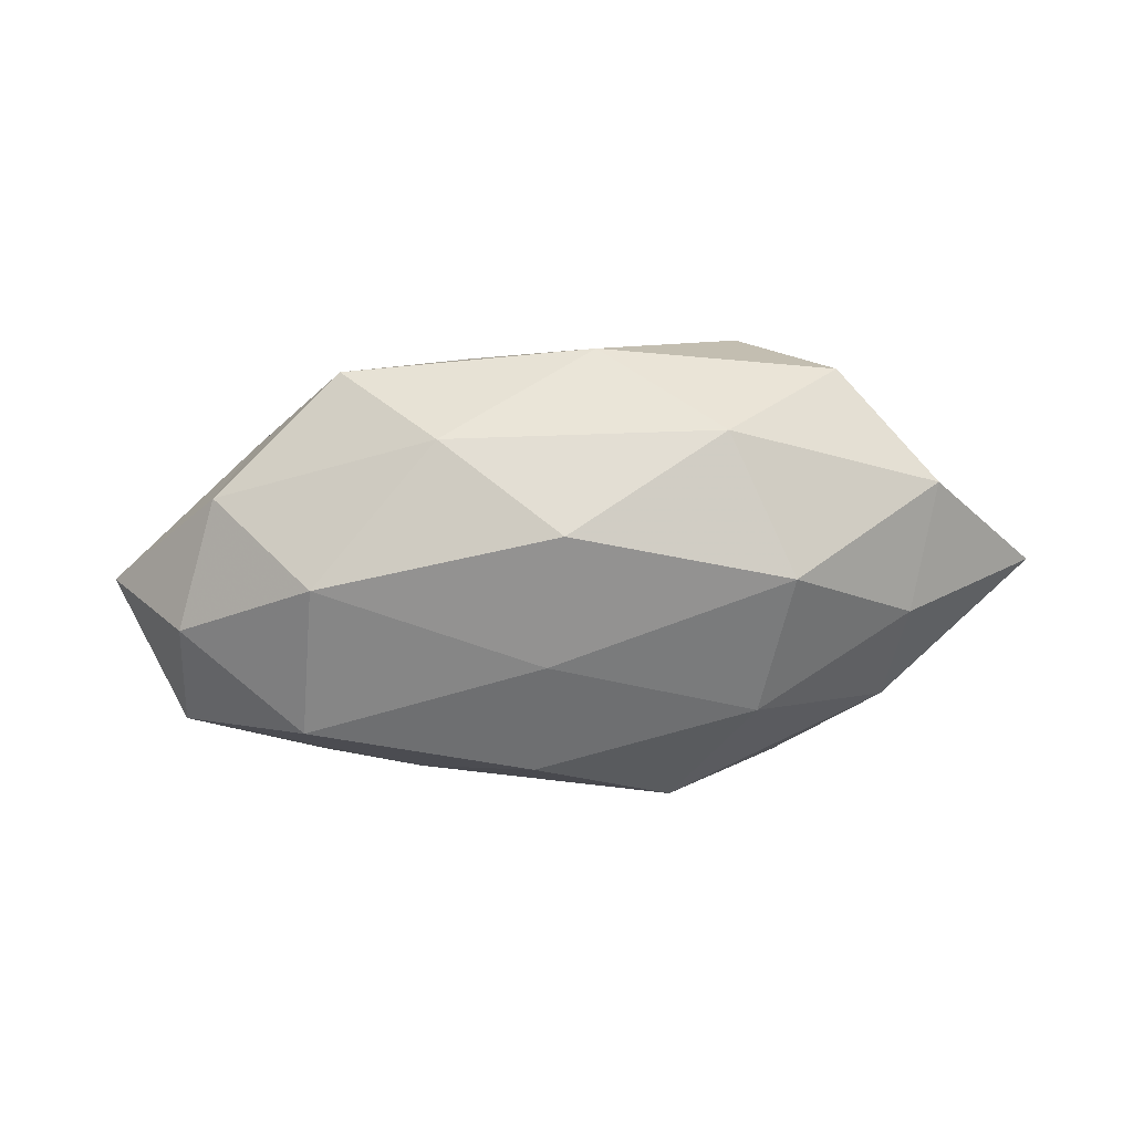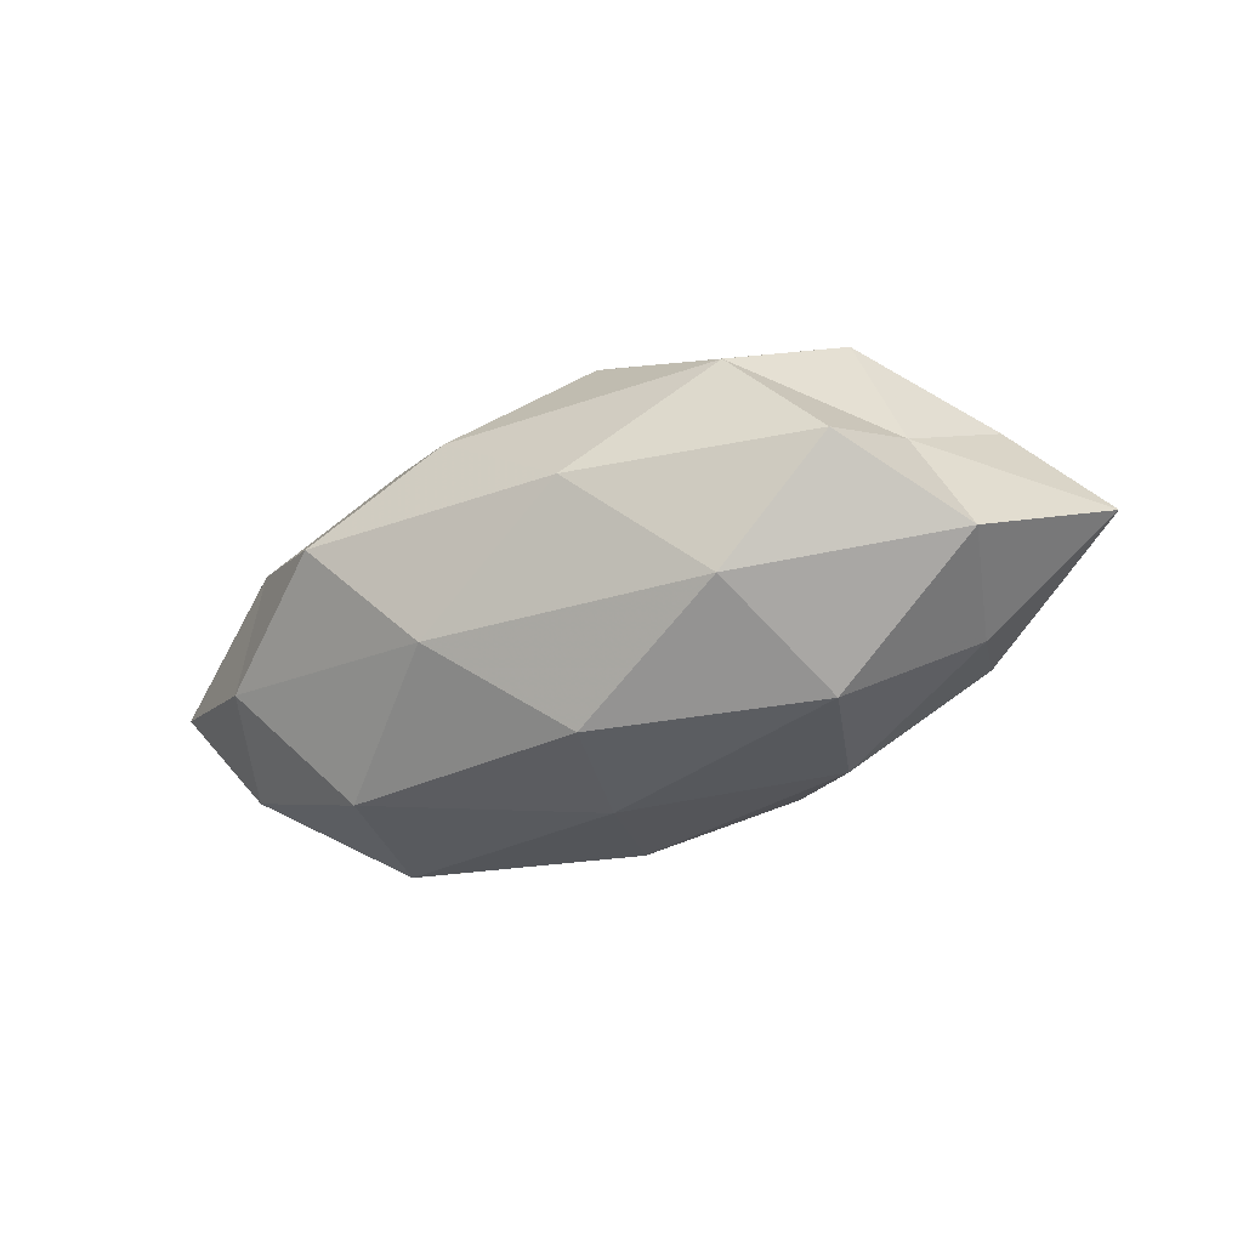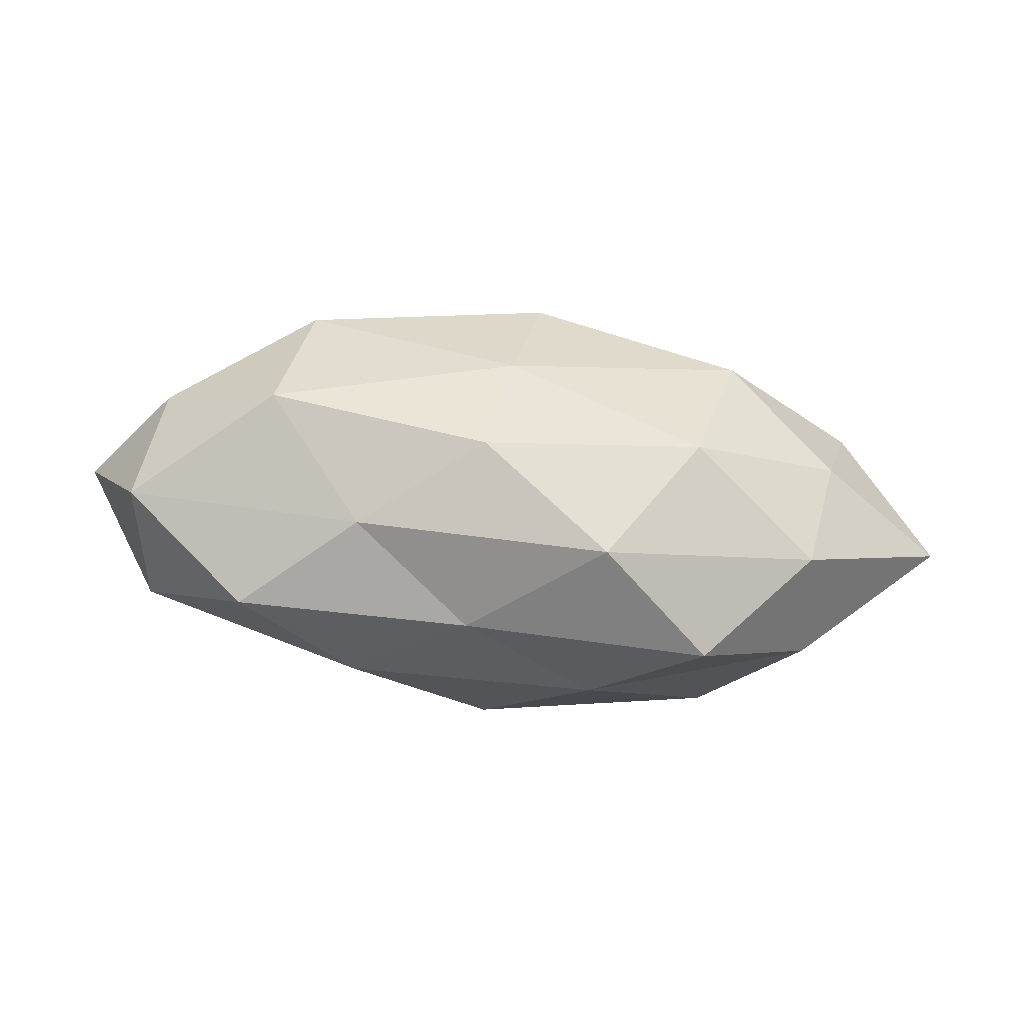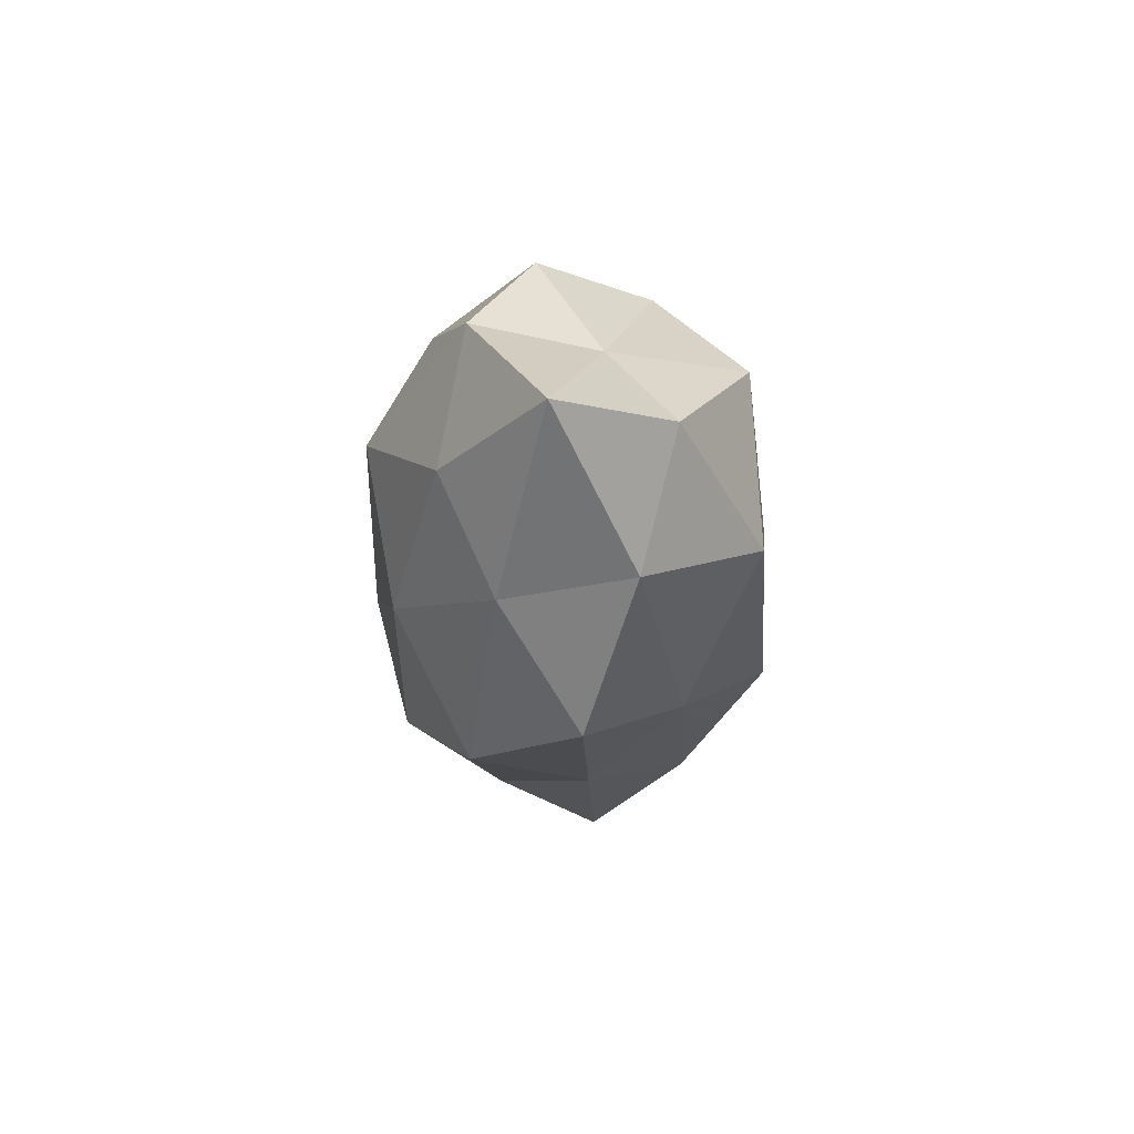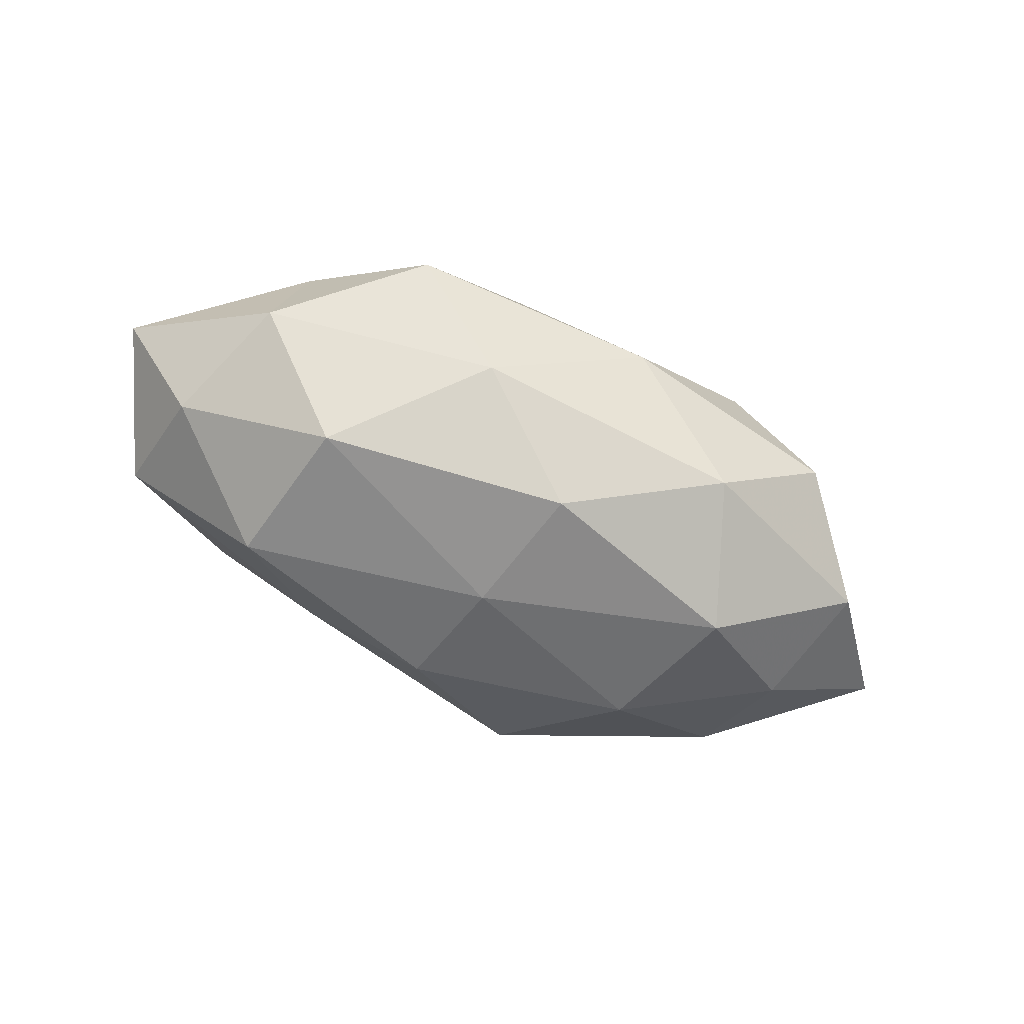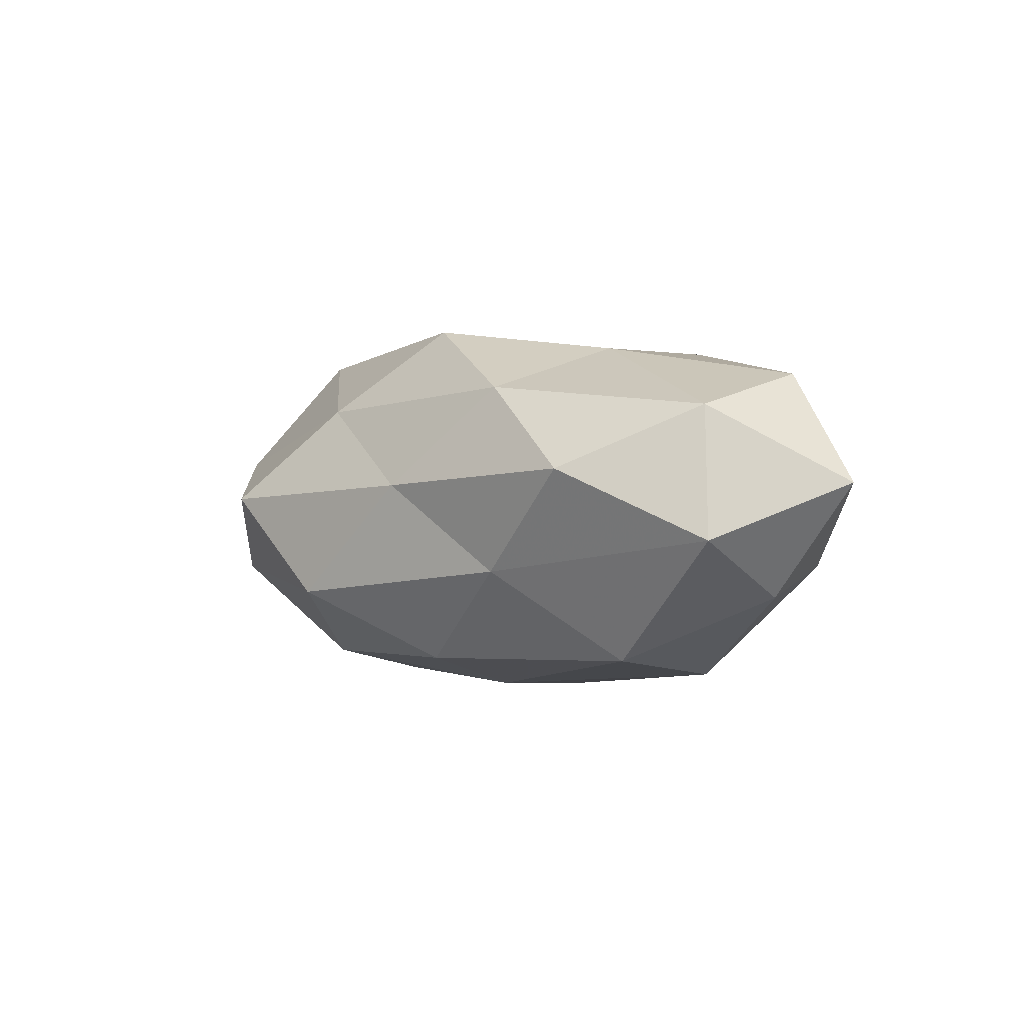
<metadata>
{"format":"obj","ext":"obj","renderer":"f3d","projection":"perspective","resolution":1024,"background":"white","views":[{"elev":-69.1,"azim":-174.7,"up":"+Z"},{"elev":-38.4,"azim":-154.4,"up":"+Z"},{"elev":-60.6,"azim":173.3,"up":"+Y"},{"elev":-20.3,"azim":-89.9,"up":"+Y"},{"elev":-67.3,"azim":155.8,"up":"+Z"},{"elev":-2.2,"azim":48.2,"up":"+Z"}]}
</metadata>
<code>
v -0.02313 -0.0137 -0.01994
v 0.03433 -0.02503 0.003657
v -0.05983 -0.004087 -0.001824
v -0.04305 -0.004868 -0.01399
v -0.04859 -0.001627 0.01205
v 0.04162 0.0157 -0.008021
v -0.04166 -0.01664 0.007893
v -0.03976 -0.01854 -0.007557
v 0.04749 0.0039 0.01621
v 0.01872 -0.02095 0.01503
v -0.01302 -0.02244 0.01381
v -0.02867 0.00428 -0.02316
v 0.004883 -0.01917 -0.02018
v 0.04749 -0.0125 0.01137
v 0.0002339 -0.01405 0.02452
v -0.0252 0.02487 0.01037
v 0.009355 0.02544 0.01093
v 0.05806 0.002522 0.002
v -0.01159 -0.02848 -0.01136
v 0.05015 -0.01489 -0.00521
v -0.001919 0.01283 -0.02495
v 0.0326 -0.01172 -0.02003
v 0.02012 -0.02282 -0.008744
v 0.02896 0.007842 -0.02241
v -0.006933 0.01887 0.02176
v -0.04099 0.01034 0.004265
v 0.03821 0.01703 0.007758
v 0.004797 -0.02678 0.002707
v -0.03532 0.01051 0.02085
v 0.02469 0.0286 -0.001668
v -0.03657 0.02388 -0.003536
v 0.02402 -0.005296 0.02084
v 0.04762 8.066e-05 -0.01204
v -0.0302 -0.009282 0.02228
v 0.01249 0.02288 -0.0149
v 0.02308 0.01307 0.02157
v -0.04757 0.01056 -0.01082
v 0.001779 -0.003931 -0.02418
v -0.0222 0.02127 -0.01624
v -0.02602 -0.02978 0.001826
v -0.007278 0.02903 -0.002911
v -0.003505 0.002454 0.02499
f 3 7 5
f 1 8 4
f 4 8 3
f 8 7 3
f 1 4 12
f 14 10 2
f 11 10 15
f 14 18 9
f 19 8 1
f 13 19 1
f 2 20 14
f 20 18 14
f 13 23 19
f 23 20 2
f 13 22 23
f 22 20 23
f 25 17 16
f 5 26 3
f 27 18 6
f 27 9 18
f 28 2 10
f 28 10 11
f 23 2 28
f 23 28 19
f 25 16 29
f 29 26 5
f 16 26 29
f 30 27 6
f 17 27 30
f 16 31 26
f 9 32 14
f 32 10 14
f 32 15 10
f 6 18 33
f 20 33 18
f 22 33 20
f 33 24 6
f 22 24 33
f 34 5 7
f 34 7 11
f 15 34 11
f 29 5 34
f 24 35 6
f 24 21 35
f 6 35 30
f 25 36 17
f 36 9 27
f 36 27 17
f 36 32 9
f 3 37 4
f 12 4 37
f 26 37 3
f 26 31 37
f 1 12 38
f 13 1 38
f 38 12 21
f 13 38 22
f 38 21 24
f 38 24 22
f 21 12 39
f 39 35 21
f 12 37 39
f 39 37 31
f 8 40 7
f 11 7 40
f 19 40 8
f 40 28 11
f 19 28 40
f 17 41 16
f 17 30 41
f 16 41 31
f 41 30 35
f 31 41 39
f 41 35 39
f 25 29 42
f 42 15 32
f 42 34 15
f 29 34 42
f 25 42 36
f 42 32 36

</code>
